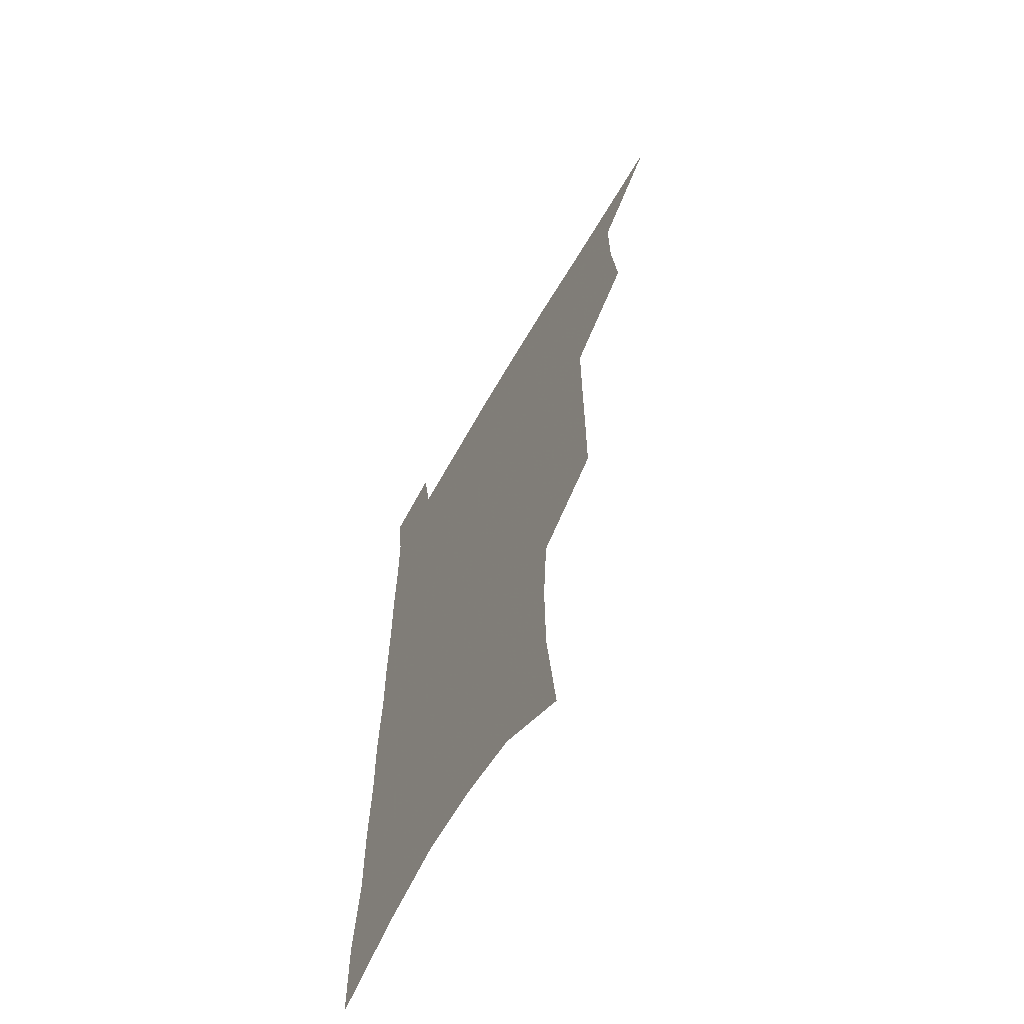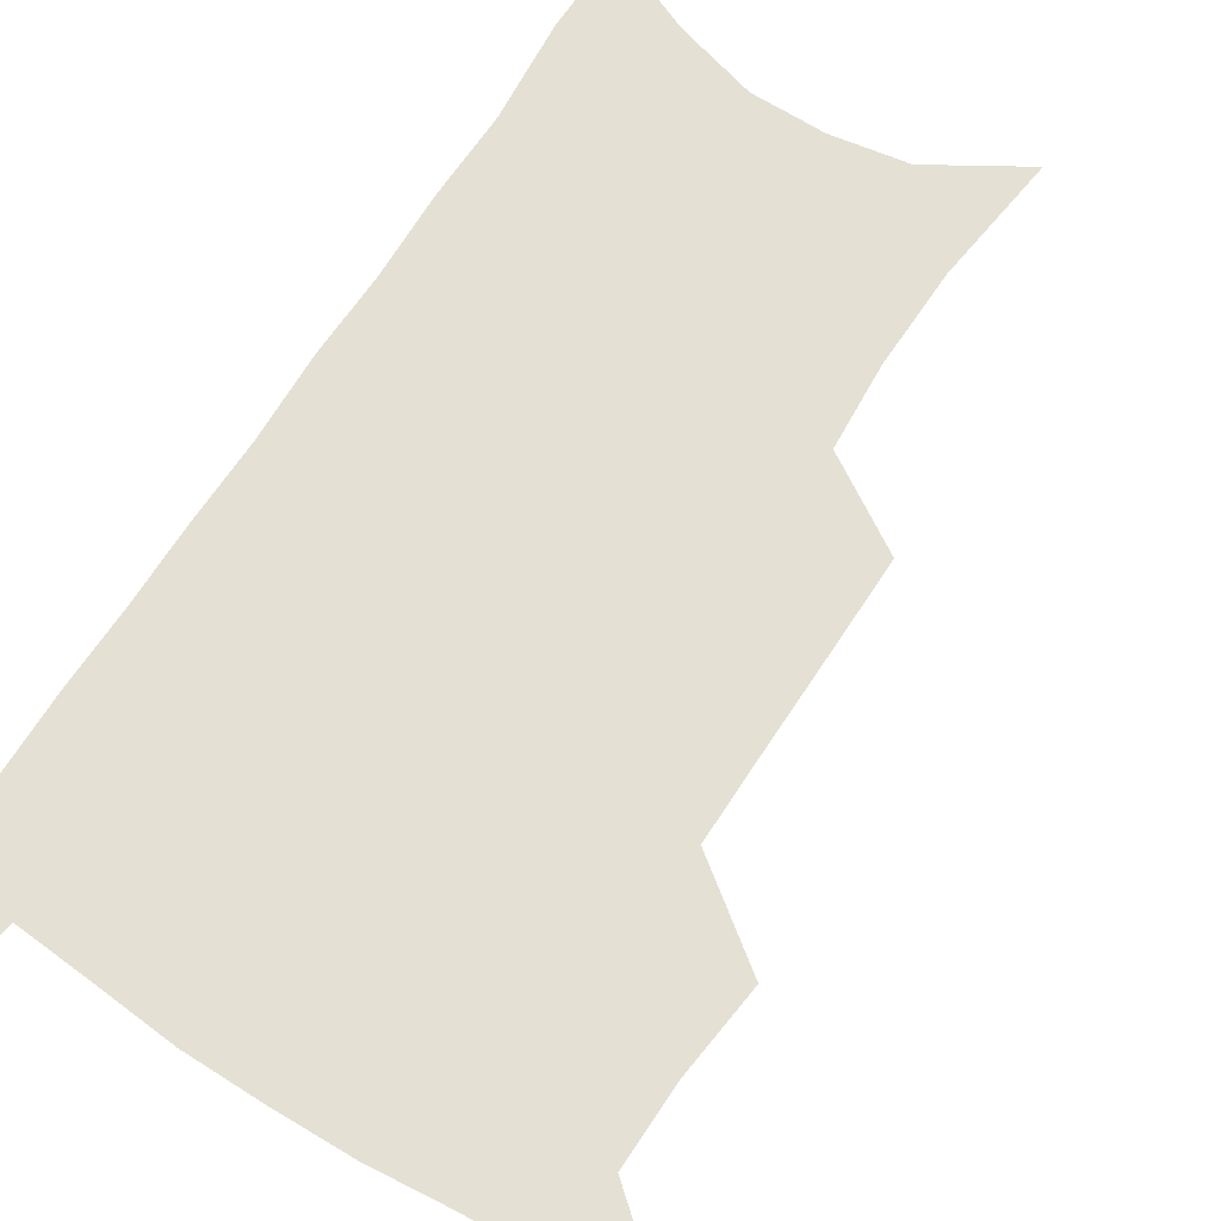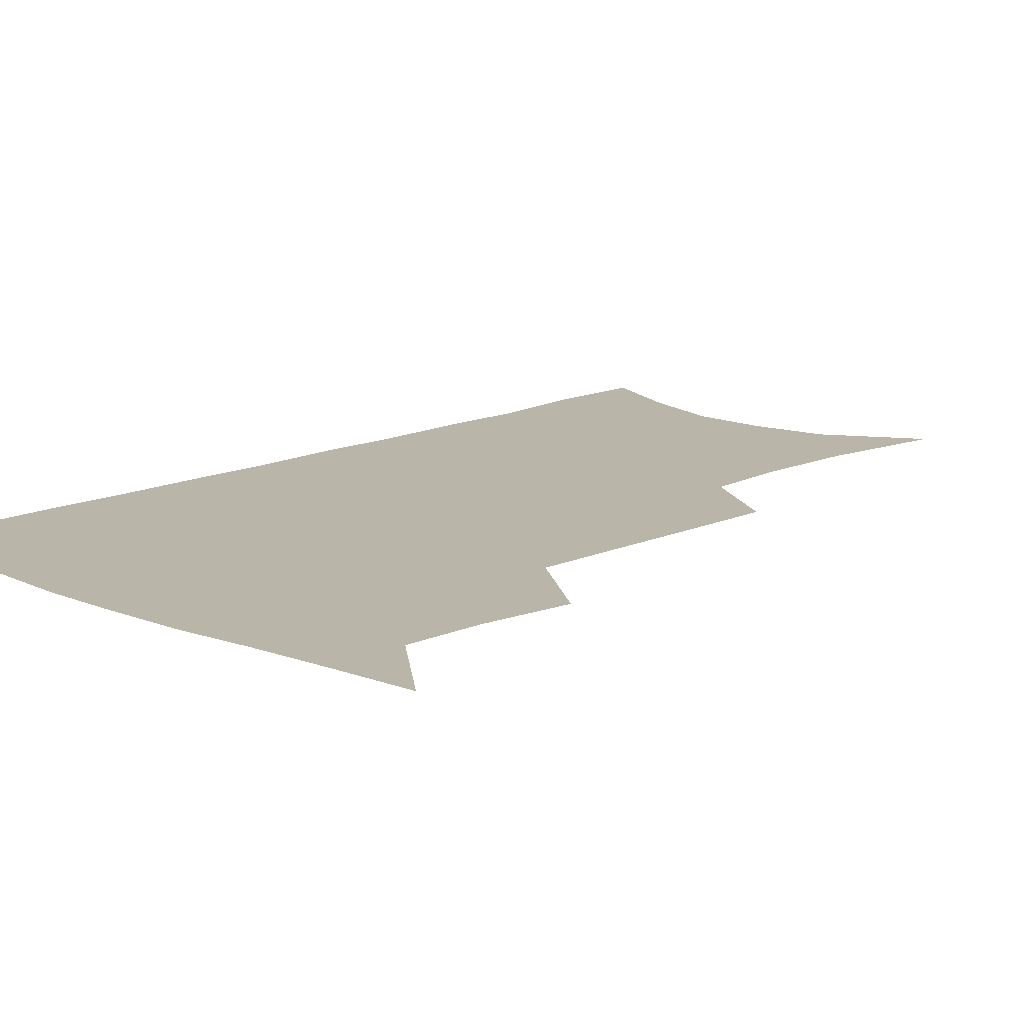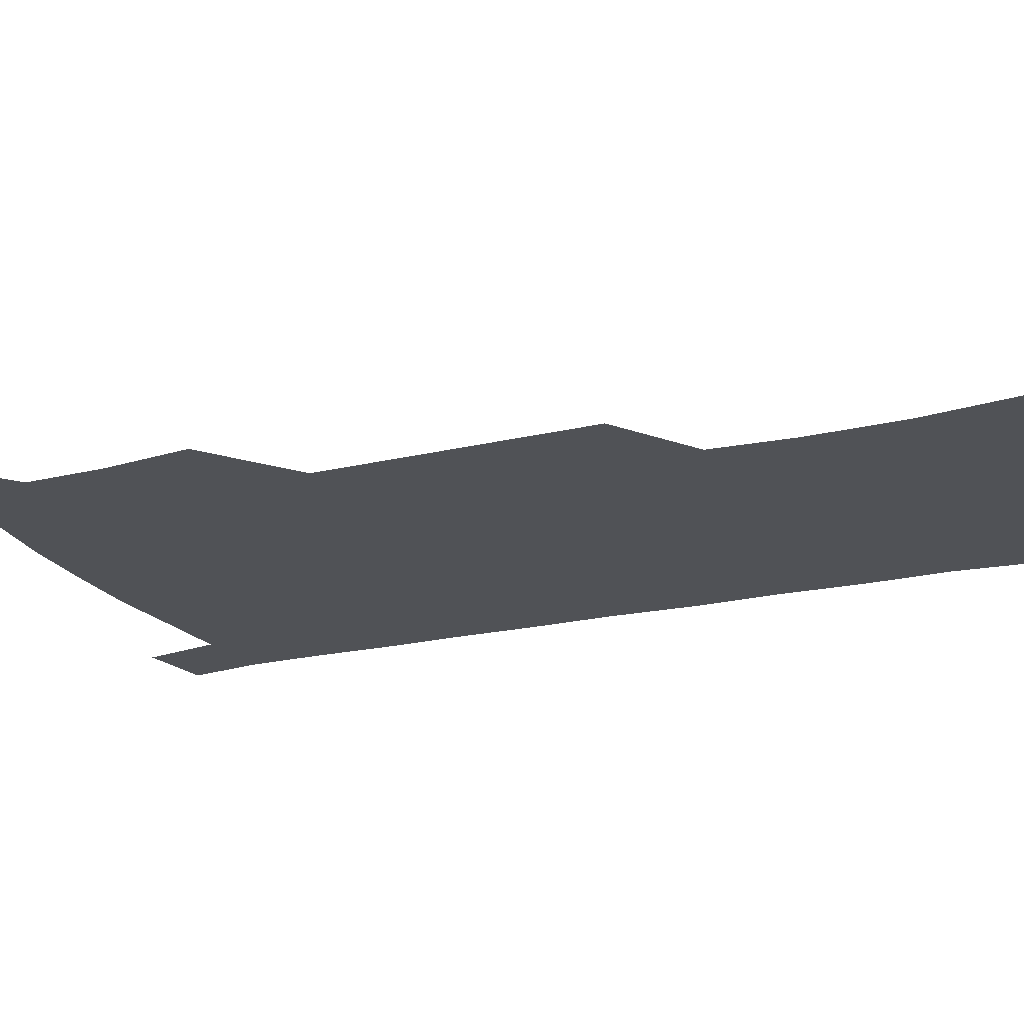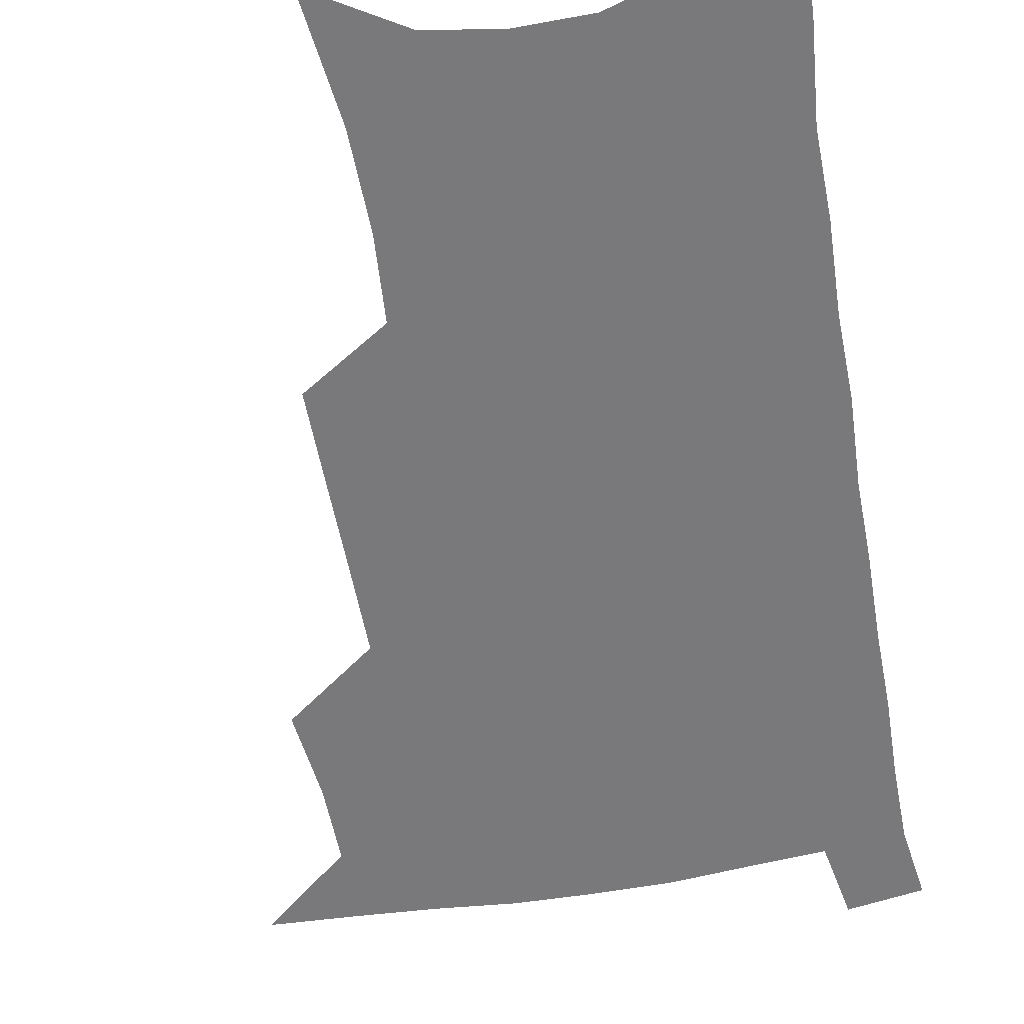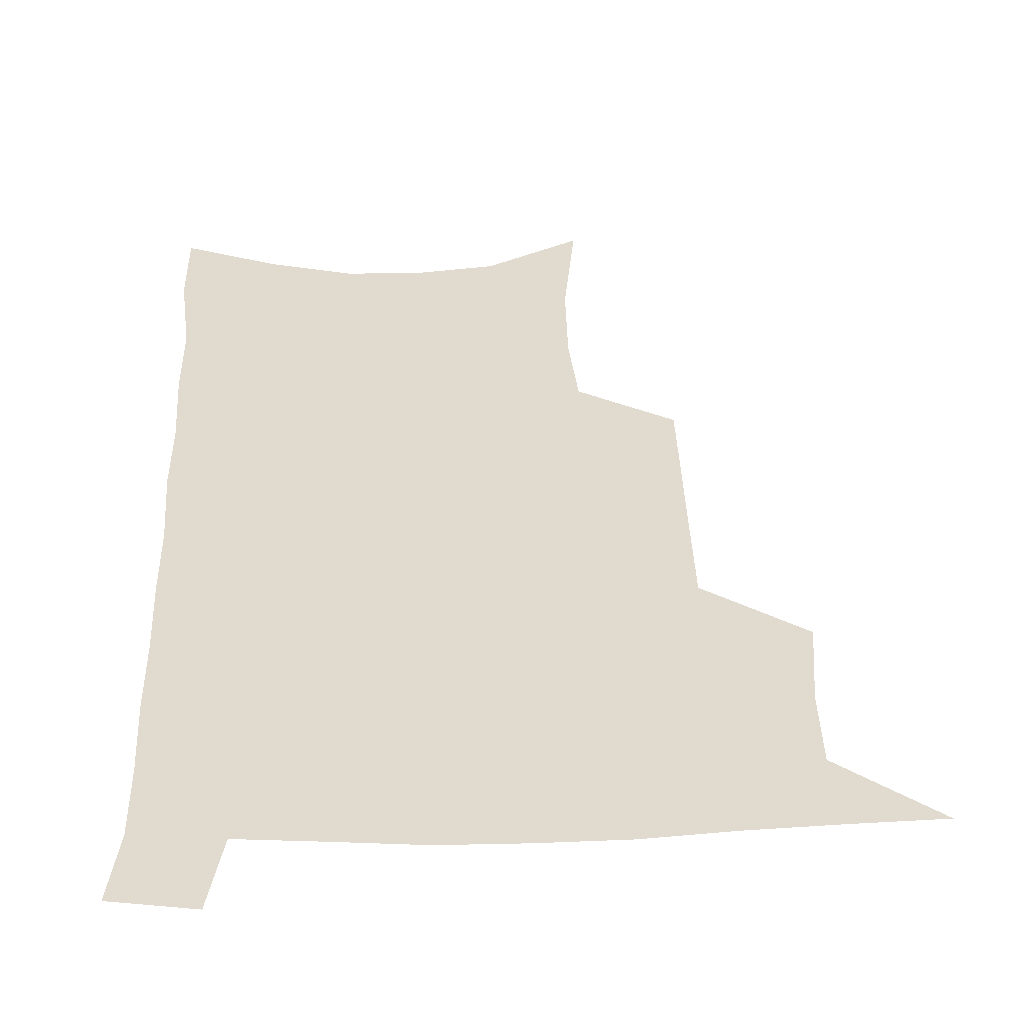
<metadata>
{"format":"obj","ext":"obj","renderer":"f3d","projection":"perspective","resolution":1024,"background":"white","views":[{"elev":-63.8,"azim":-119.7,"up":"+Y"},{"elev":65.3,"azim":-147.2,"up":"+Z"},{"elev":13.5,"azim":-135.9,"up":"+Z"},{"elev":-20.8,"azim":-66.2,"up":"+Z"},{"elev":-57.9,"azim":10.7,"up":"+Z"},{"elev":33.6,"azim":178.4,"up":"+Z"}]}
</metadata>
<code>
v 482.8 533.5 0
v 511.5 443.9 0
v 515 476.9 0
v 515.2 506.5 0
v 514.8 535.2 0
v 544.8 317.8 0
v 544.8 352.6 0
v 545 386.5 0
v 545 419.2 0
v 545.9 450.9 0
v 547.7 481.2 0
v 546.3 508.9 0
v 544.1 537.2 0
v 573.4 182.9 0
v 578.8 230.1 0
v 579.3 266.5 0
v 576.9 297.5 0
v 578.1 335.1 0
v 577.4 366.8 0
v 576.9 397.5 0
v 576.8 427.4 0
v 576.8 456 0
v 576.9 483.6 0
v 576.1 510.3 0
v 572.6 540 0
v 606.3 203.2 0
v 606.9 241.2 0
v 606 274.3 0
v 605.3 308.5 0
v 605.4 343.5 0
v 604.4 372.1 0
v 604.7 403.7 0
v 604.2 430.9 0
v 603.9 458 0
v 604 485 0
v 603.4 511.5 0
v 601.4 540.8 0
v 633.5 207.7 0
v 632.9 245.5 0
v 632 278.8 0
v 631.1 312.3 0
v 630.5 344.1 0
v 630.1 373.7 0
v 630 403.2 0
v 629.9 432.3 0
v 630.1 459 0
v 630.4 485.2 0
v 630.7 511.5 0
v 629.7 540.8 0
v 660.5 207.7 0
v 659.1 243.7 0
v 657.8 277.7 0
v 656.6 311.1 0
v 655.7 343.4 0
v 655.4 373.2 0
v 655.7 401.7 0
v 655.9 430.1 0
v 656.4 457.4 0
v 656.6 485.1 0
v 657.5 511.4 0
v 658.9 538.6 0
v 689.8 199.2 0
v 686.9 237.2 0
v 685.2 271.9 0
v 683.4 305.8 0
v 682.5 337.5 0
v 683 367 0
v 682.7 397.1 0
v 682.9 426.1 0
v 683.4 454.5 0
v 683.4 482.8 0
v 684.5 509.8 0
v 686.6 536.6 0
v 691.7 565.5 0
v 722.5 185.1 0
v 722.7 218.9 0
v 719 256.1 0
v 719.3 288.1 0
v 717.9 321.3 0
v 718.3 352.1 0
v 716.7 384.6 0
v 716.8 415.2 0
v 716.1 446 0
v 716.3 475.8 0
v 715.4 505.5 0
v 715.5 534.1 0
v 719.2 561.3 0
f 4 5 1
f 9 10 2
f 2 10 3
f 10 11 3
f 3 11 4
f 11 12 4
f 4 12 5
f 12 13 5
f 17 18 6
f 6 18 7
f 18 19 7
f 7 19 8
f 19 20 8
f 8 20 9
f 20 21 9
f 9 21 10
f 21 22 10
f 10 22 11
f 22 23 11
f 11 23 12
f 23 24 12
f 12 24 13
f 24 25 13
f 14 26 15
f 26 27 15
f 15 27 16
f 27 28 16
f 16 28 17
f 28 29 17
f 17 29 18
f 29 30 18
f 18 30 19
f 30 31 19
f 19 31 20
f 31 32 20
f 20 32 21
f 32 33 21
f 21 33 22
f 33 34 22
f 22 34 23
f 34 35 23
f 23 35 24
f 35 36 24
f 24 36 25
f 36 37 25
f 26 38 27
f 38 39 27
f 27 39 28
f 39 40 28
f 28 40 29
f 40 41 29
f 29 41 30
f 41 42 30
f 30 42 31
f 42 43 31
f 31 43 32
f 43 44 32
f 32 44 33
f 44 45 33
f 33 45 34
f 45 46 34
f 34 46 35
f 46 47 35
f 35 47 36
f 47 48 36
f 36 48 37
f 48 49 37
f 38 50 39
f 50 51 39
f 39 51 40
f 51 52 40
f 40 52 41
f 52 53 41
f 41 53 42
f 53 54 42
f 42 54 43
f 54 55 43
f 43 55 44
f 55 56 44
f 44 56 45
f 56 57 45
f 45 57 46
f 57 58 46
f 46 58 47
f 58 59 47
f 47 59 48
f 59 60 48
f 48 60 49
f 60 61 49
f 50 62 51
f 62 63 51
f 51 63 52
f 63 64 52
f 52 64 53
f 64 65 53
f 53 65 54
f 65 66 54
f 54 66 55
f 66 67 55
f 55 67 56
f 67 68 56
f 56 68 57
f 68 69 57
f 57 69 58
f 69 70 58
f 58 70 59
f 70 71 59
f 59 71 60
f 71 72 60
f 60 72 61
f 72 73 61
f 62 75 63
f 75 76 63
f 63 76 64
f 76 77 64
f 64 77 65
f 77 78 65
f 65 78 66
f 78 79 66
f 66 79 67
f 79 80 67
f 67 80 68
f 80 81 68
f 68 81 69
f 81 82 69
f 69 82 70
f 82 83 70
f 70 83 71
f 83 84 71
f 71 84 72
f 84 85 72
f 72 85 73
f 85 86 73
f 73 86 74
f 86 87 74

</code>
